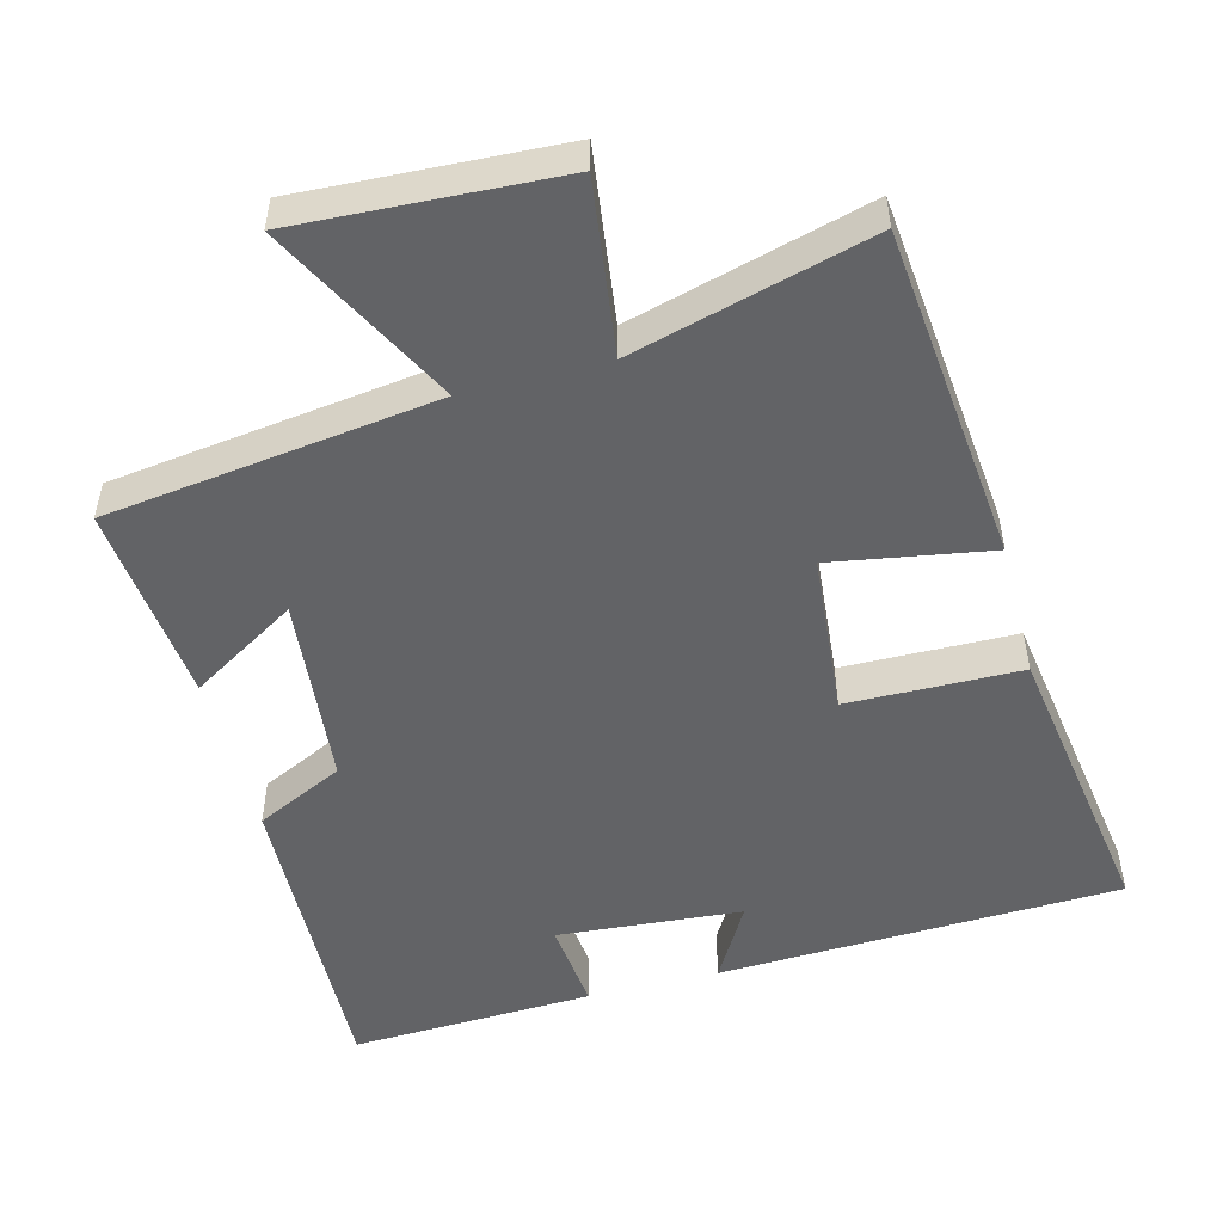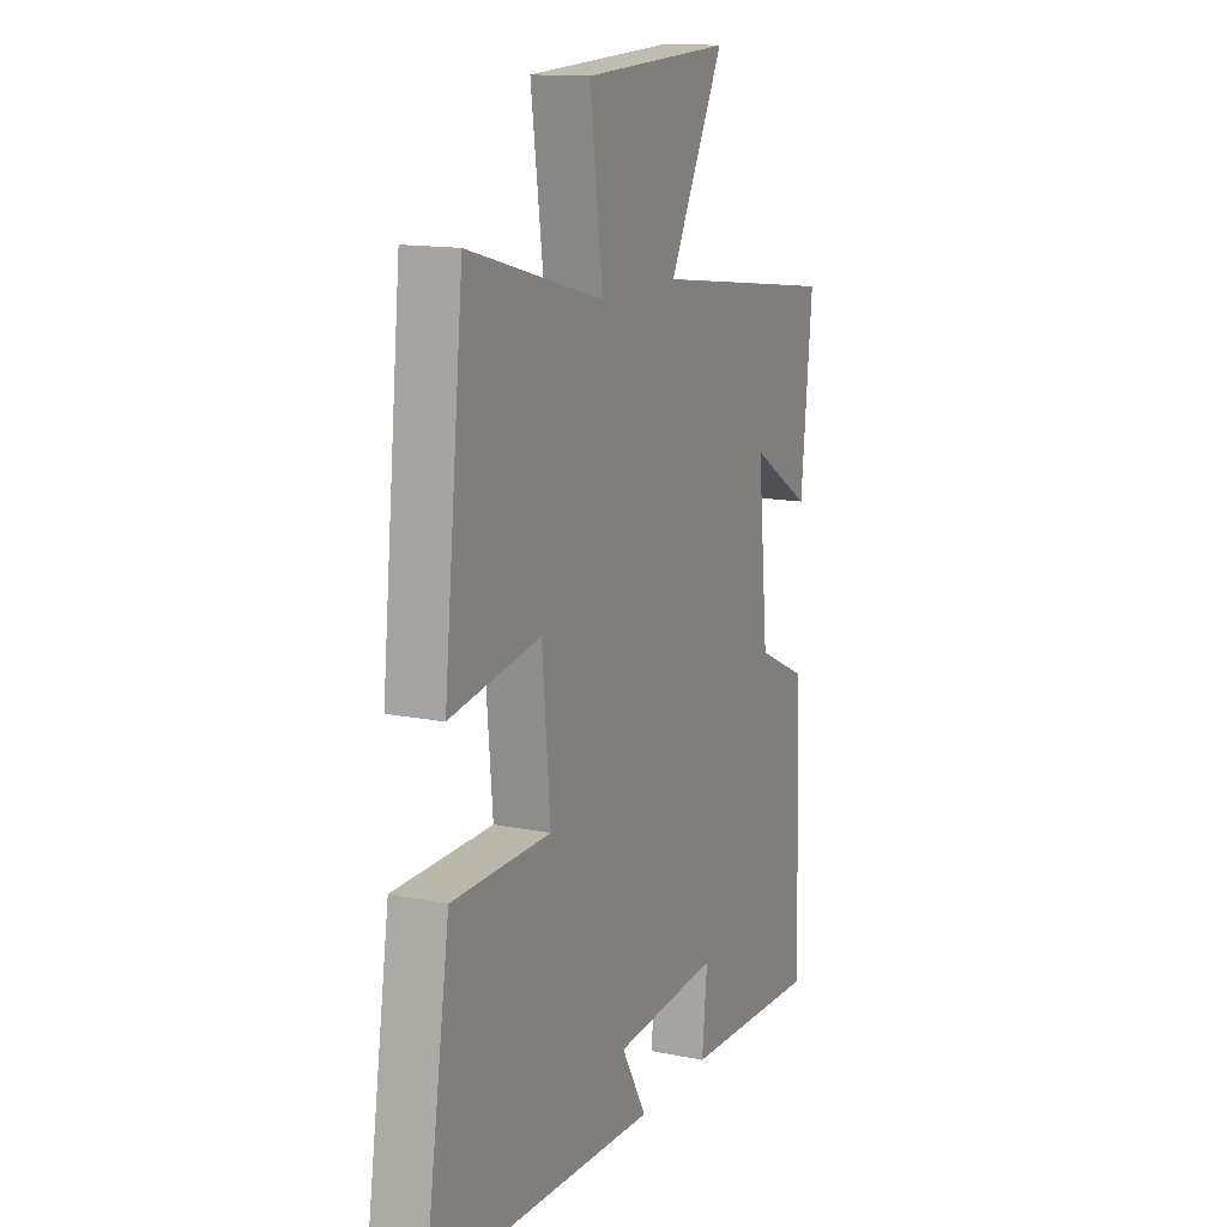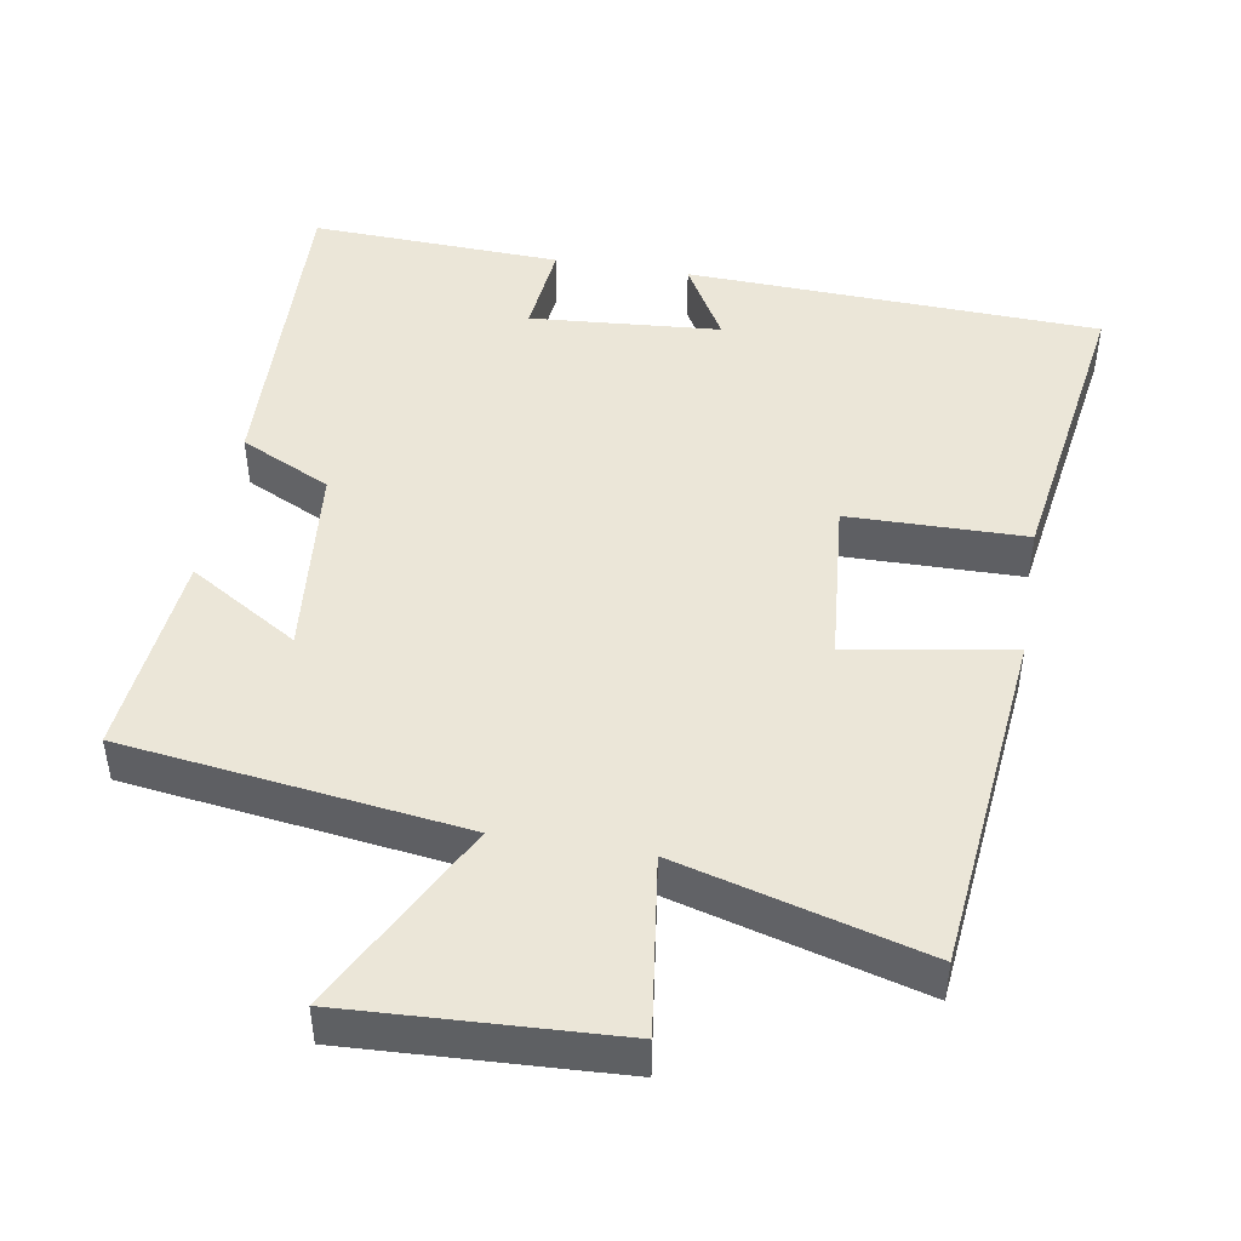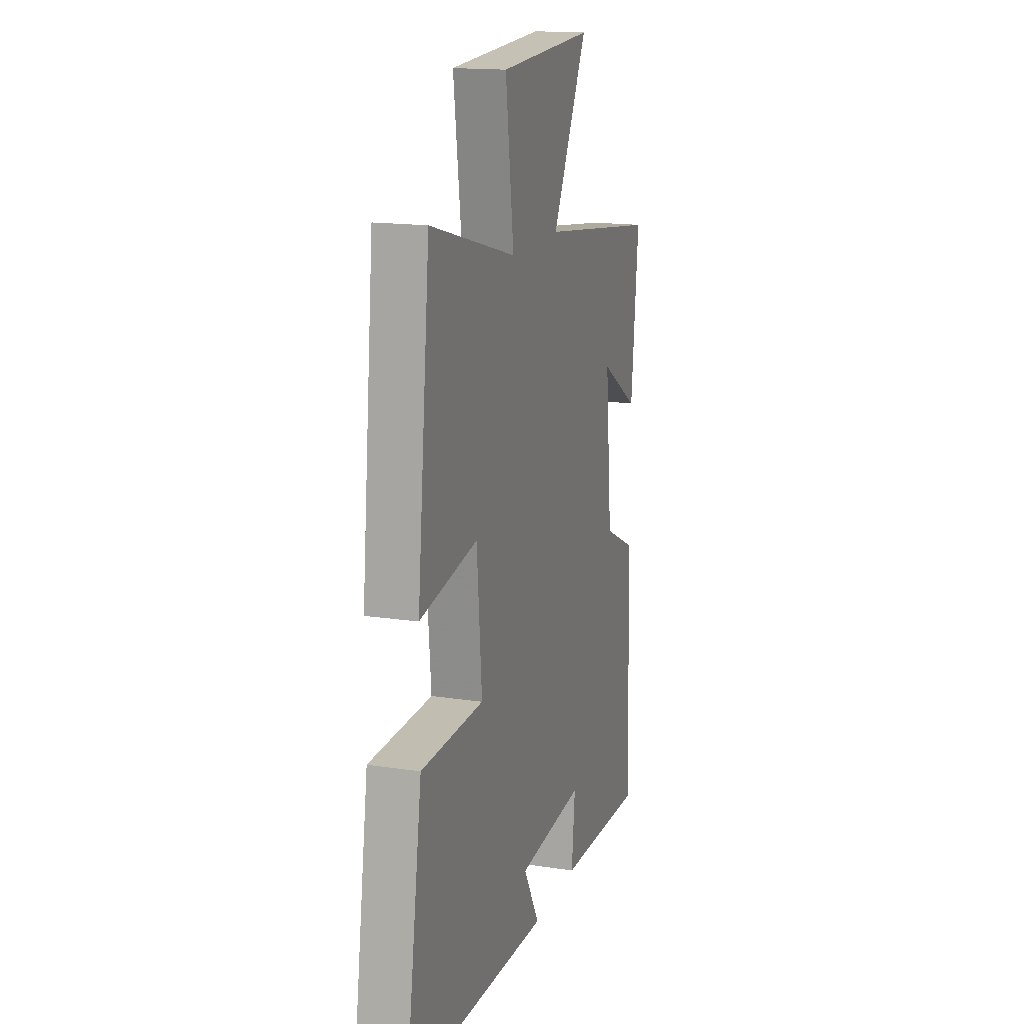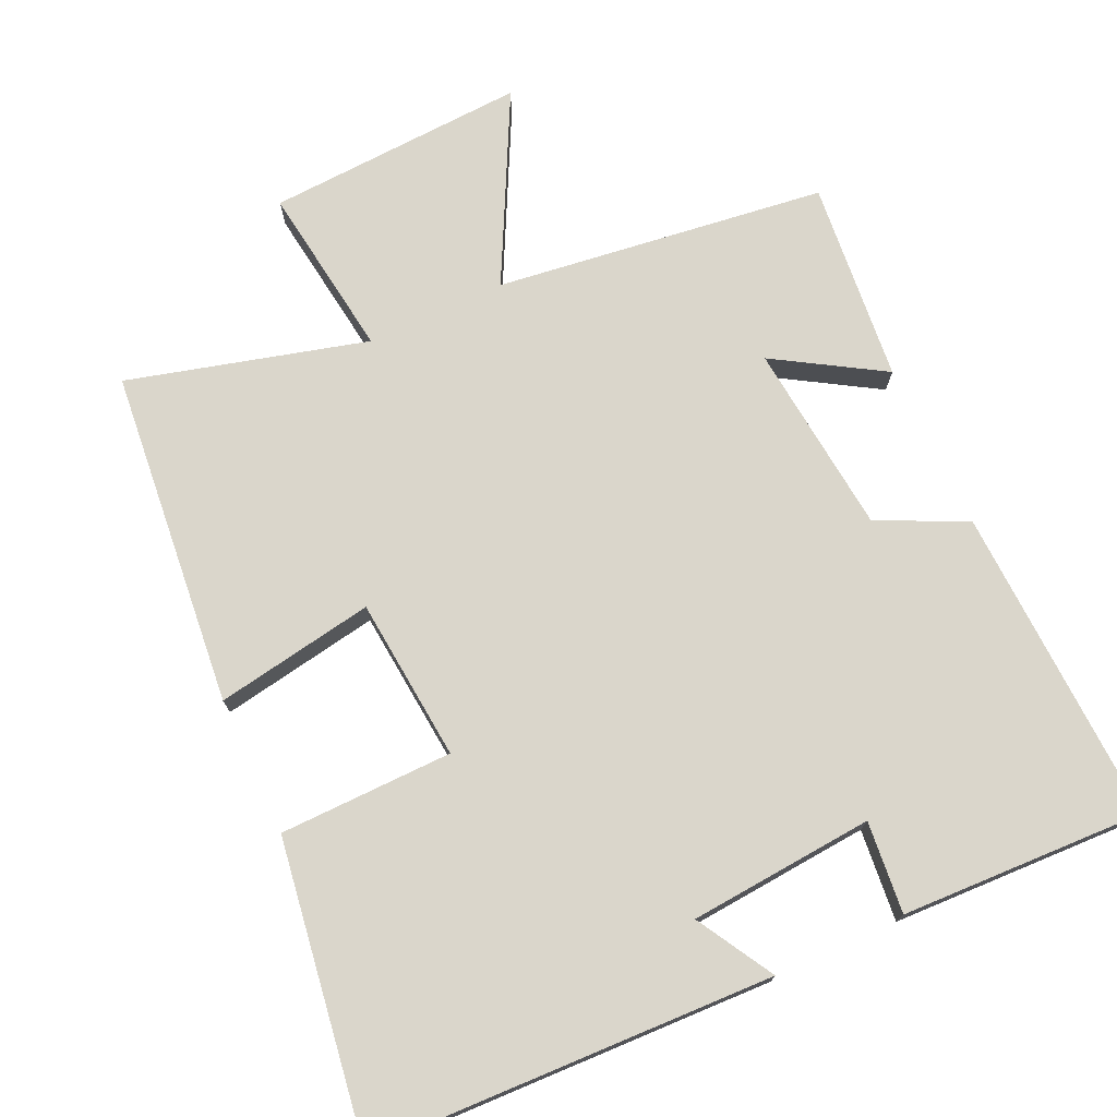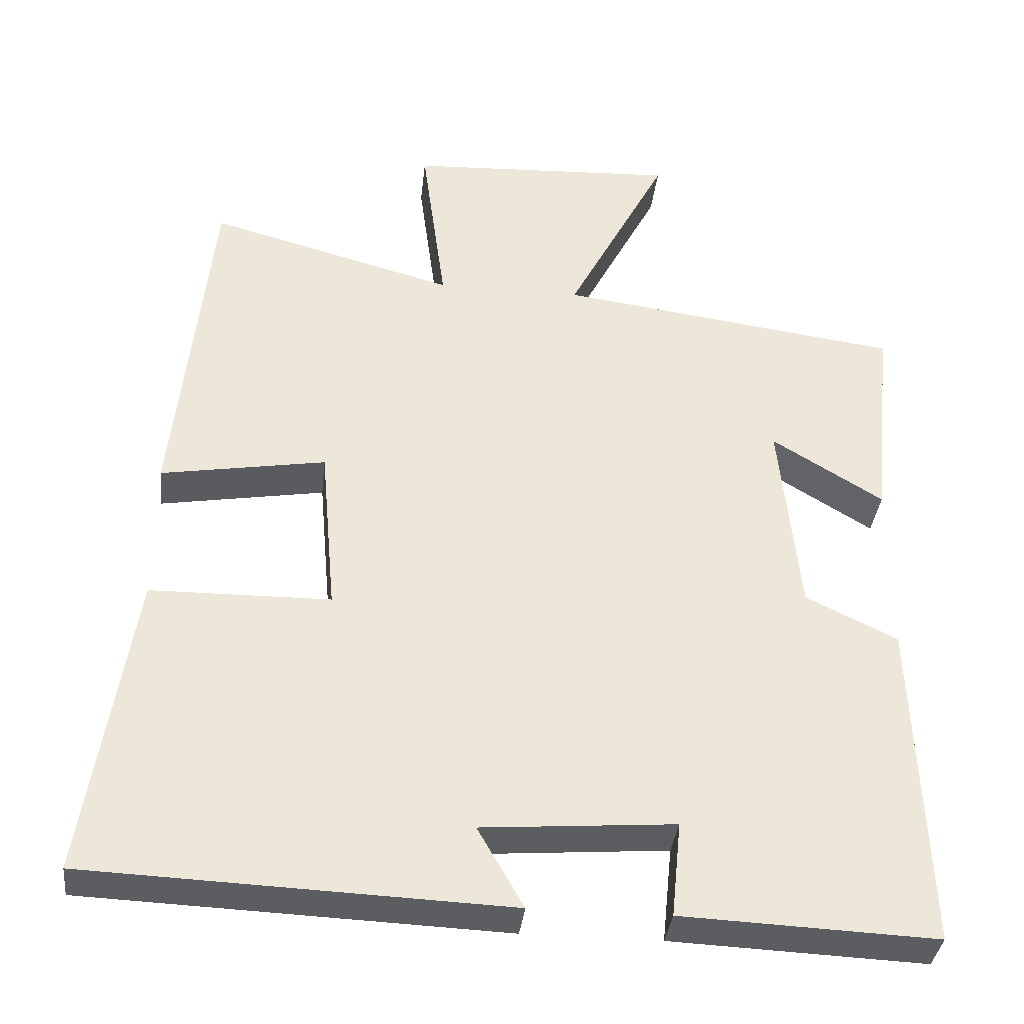
<metadata>
{"format":"obj","ext":"obj","renderer":"f3d","projection":"perspective","resolution":1024,"background":"white","views":[{"elev":-50.9,"azim":14.6,"up":"+Y"},{"elev":13.9,"azim":114.4,"up":"+Z"},{"elev":46.4,"azim":9.6,"up":"+Y"},{"elev":16.2,"azim":107.4,"up":"+Z"},{"elev":74.0,"azim":155.0,"up":"+Y"},{"elev":-36.3,"azim":173.7,"up":"+Z"}]}
</metadata>
<code>
v -0.515 0.07 -0.514
v -0.5 0.07 -0.074
v -0.378 0.07 -0.015
v -0.352 0.07 0.251
v -0.5 0.07 0.16
v -0.528 0.07 0.439
v -0.071 0.07 0.5
v -0.205 0.07 0.758
v 0.155 0.07 0.74
v 0.123 0.07 0.5
v 0.452 0.07 0.59
v 0.5 0.07 0.123
v 0.28 0.07 0.16
v 0.26 0.07 -0.066
v 0.5 0.07 -0.069
v 0.563 0.07 -0.478
v 0.005 0.07 -0.5
v 0.066 0.07 -0.393
v -0.19 0.07 -0.373
v -0.177 0.07 -0.5
v -0.515 0 -0.514
v -0.5 0 -0.074
v -0.378 0 -0.015
v -0.352 0 0.251
v -0.5 0 0.16
v -0.528 0 0.439
v -0.071 0 0.5
v -0.205 0 0.758
v 0.155 0 0.74
v 0.123 0 0.5
v 0.452 0 0.59
v 0.5 0 0.123
v 0.28 0 0.16
v 0.26 0 -0.066
v 0.5 0 -0.069
v 0.563 0 -0.478
v 0.005 0 -0.5
v 0.066 0 -0.393
v -0.19 0 -0.373
v -0.177 0 -0.5
f 19 20 1 2
f 18 19 2 3
f 15 16 17 18
f 14 15 18
f 13 14 18 3
f 10 11 12 13
f 10 13 3 4
f 7 8 9 10
f 7 10 4
f 4 5 6 7
f 22 21 40 39
f 23 22 39 38
f 38 37 36 35
f 38 35 34
f 23 38 34 33
f 33 32 31 30
f 24 23 33 30
f 30 29 28 27
f 24 30 27
f 27 26 25 24
f 1 21 22 2
f 2 22 23 3
f 3 23 24 4
f 4 24 25 5
f 5 25 26 6
f 6 26 27 7
f 7 27 28 8
f 8 28 29 9
f 9 29 30 10
f 10 30 31 11
f 11 31 32 12
f 12 32 33 13
f 13 33 34 14
f 14 34 35 15
f 15 35 36 16
f 16 36 37 17
f 17 37 38 18
f 18 38 39 19
f 19 39 40 20
f 20 40 21 1

</code>
